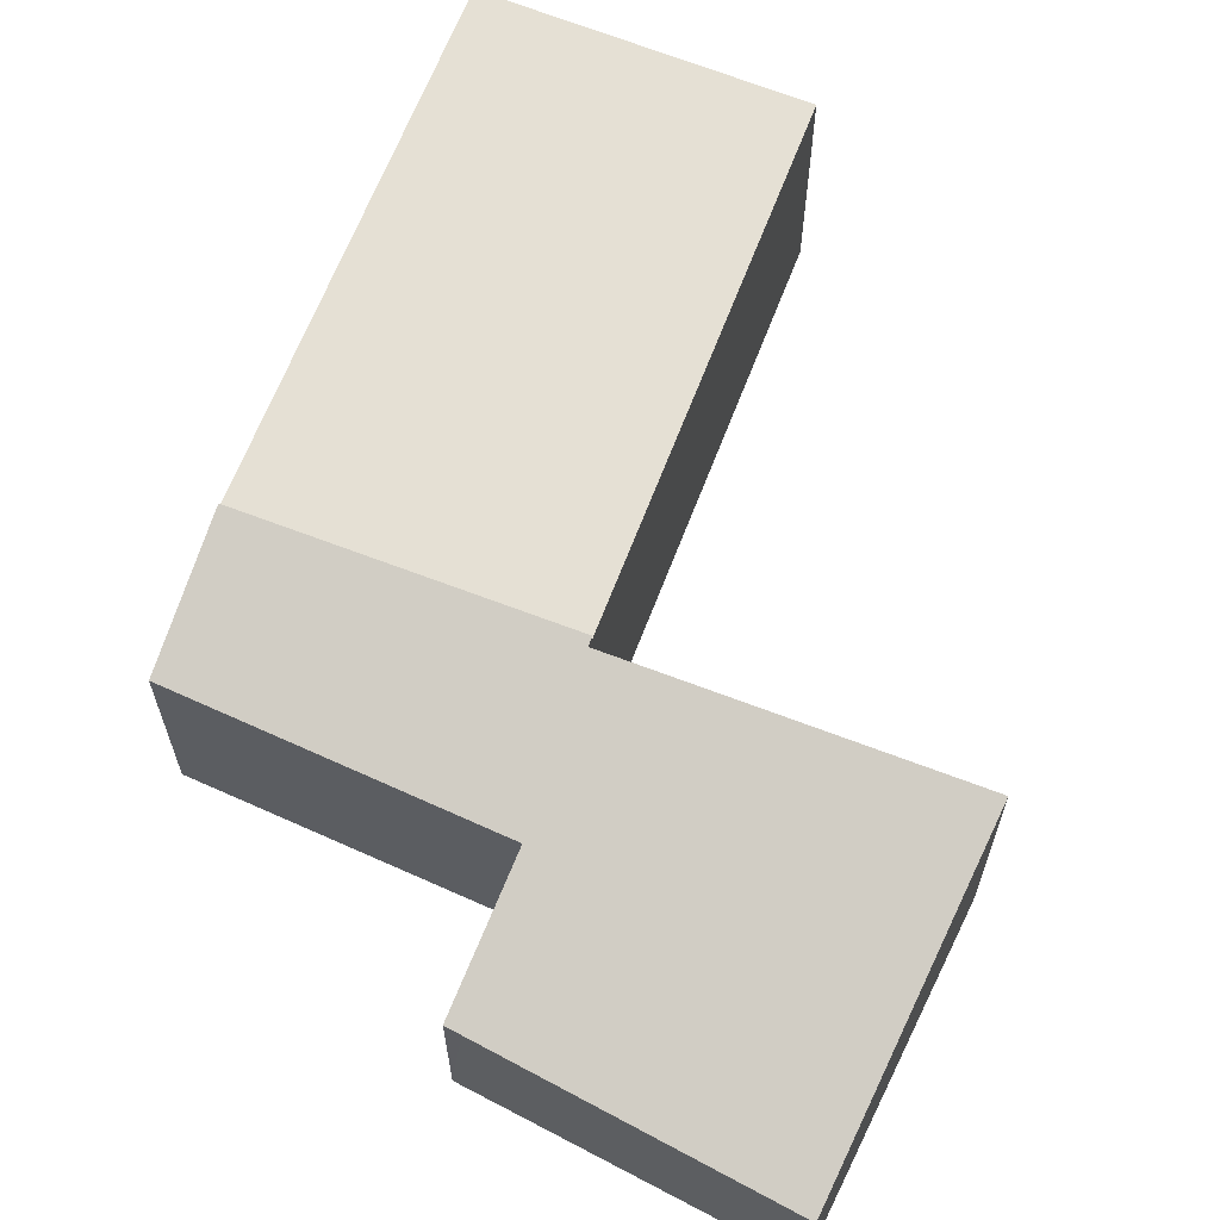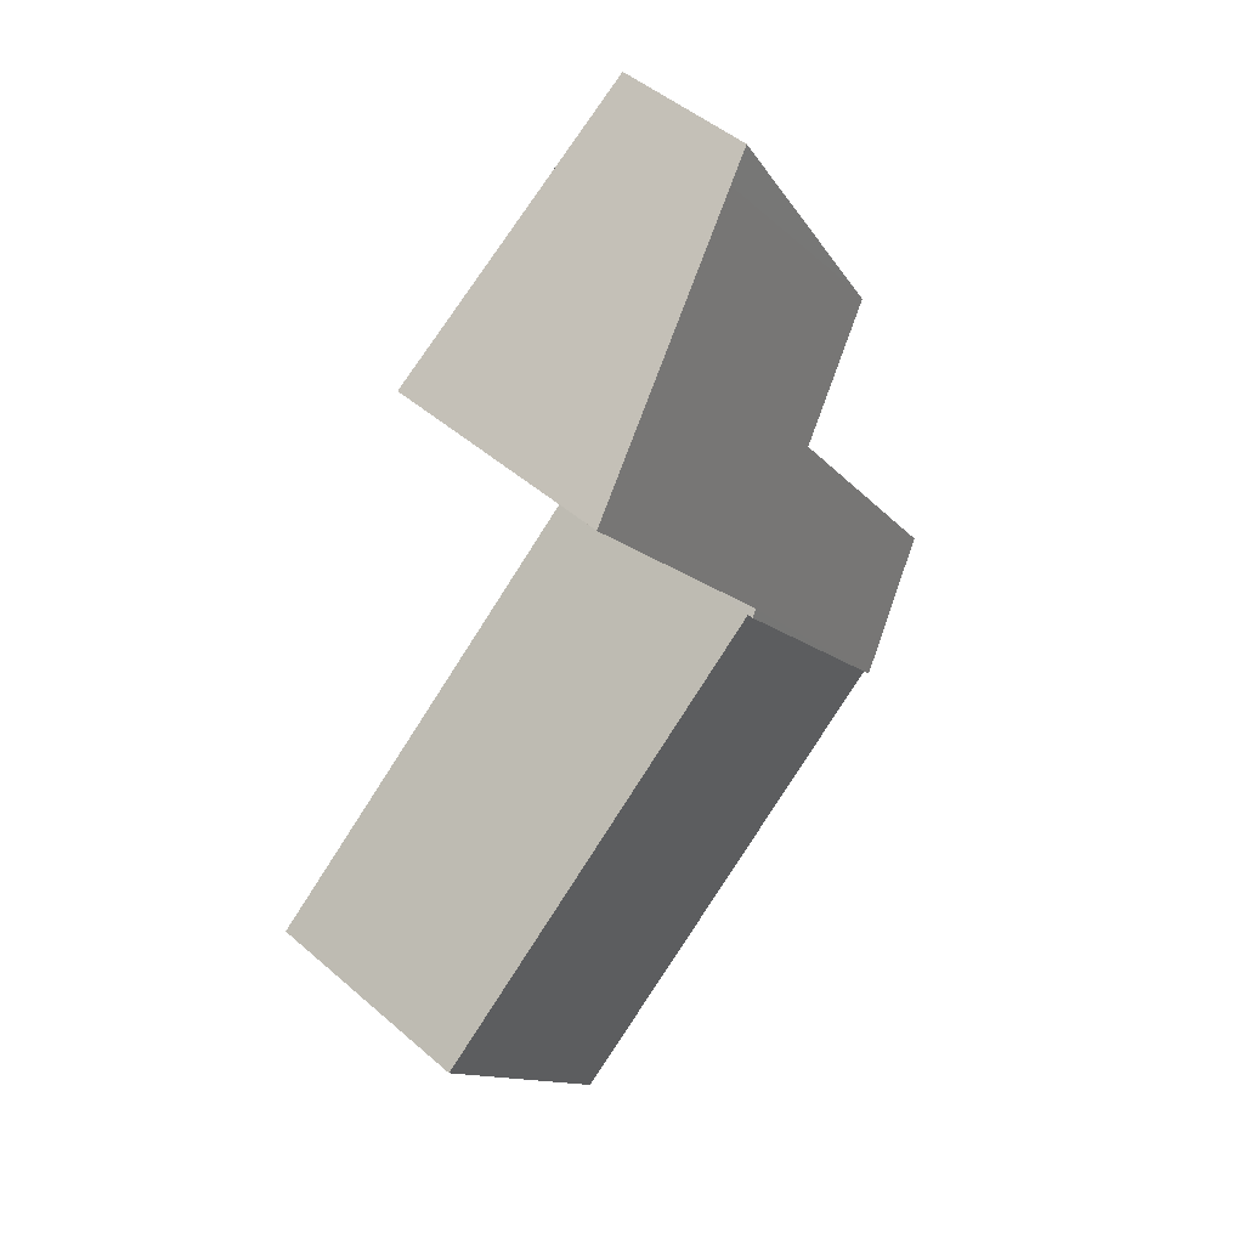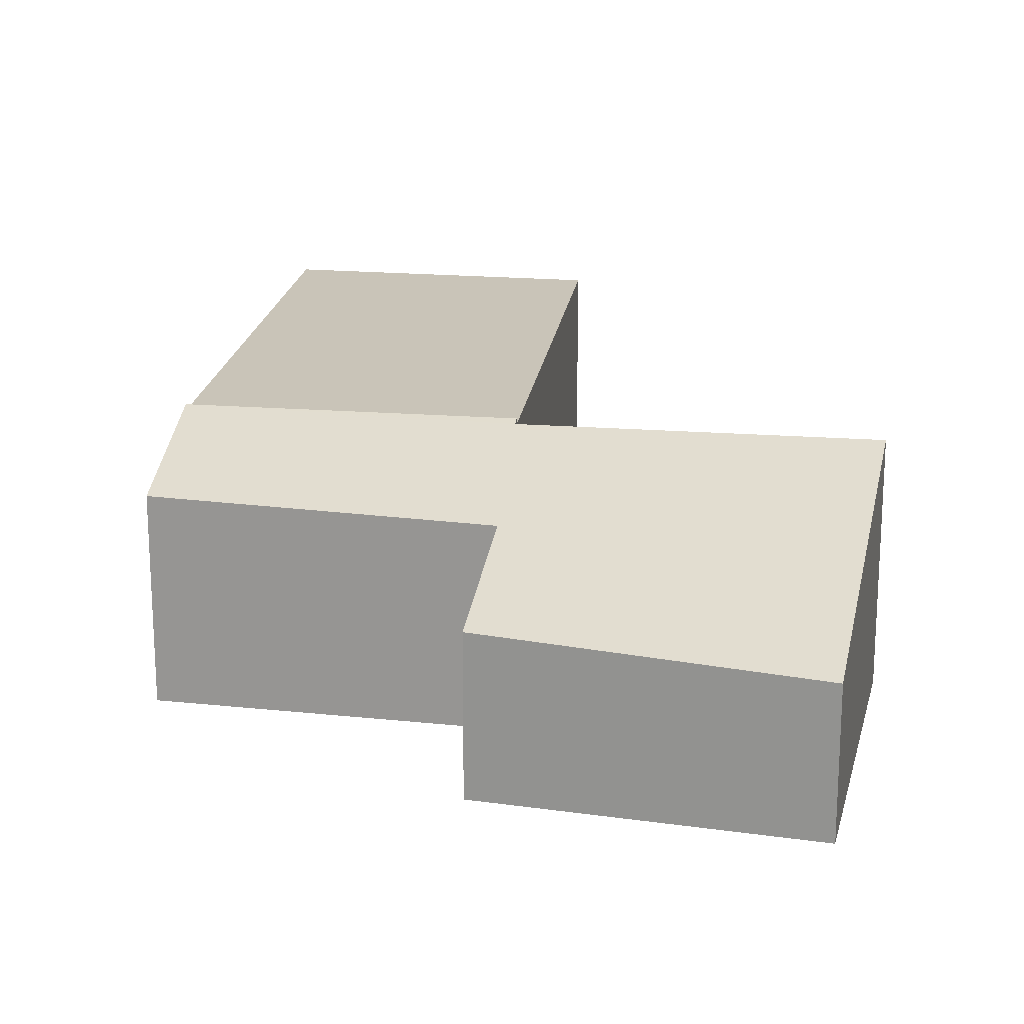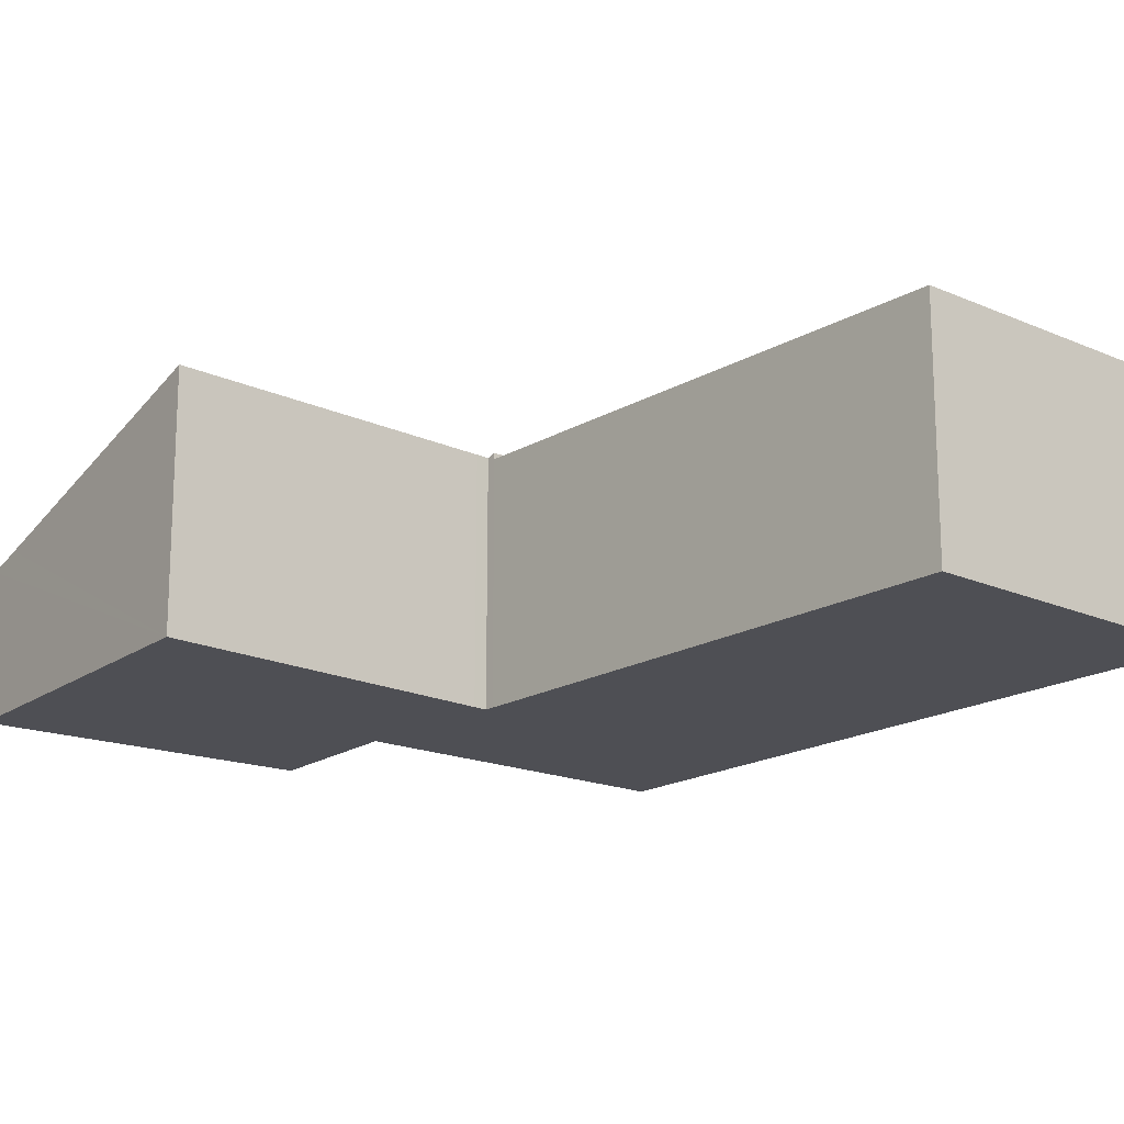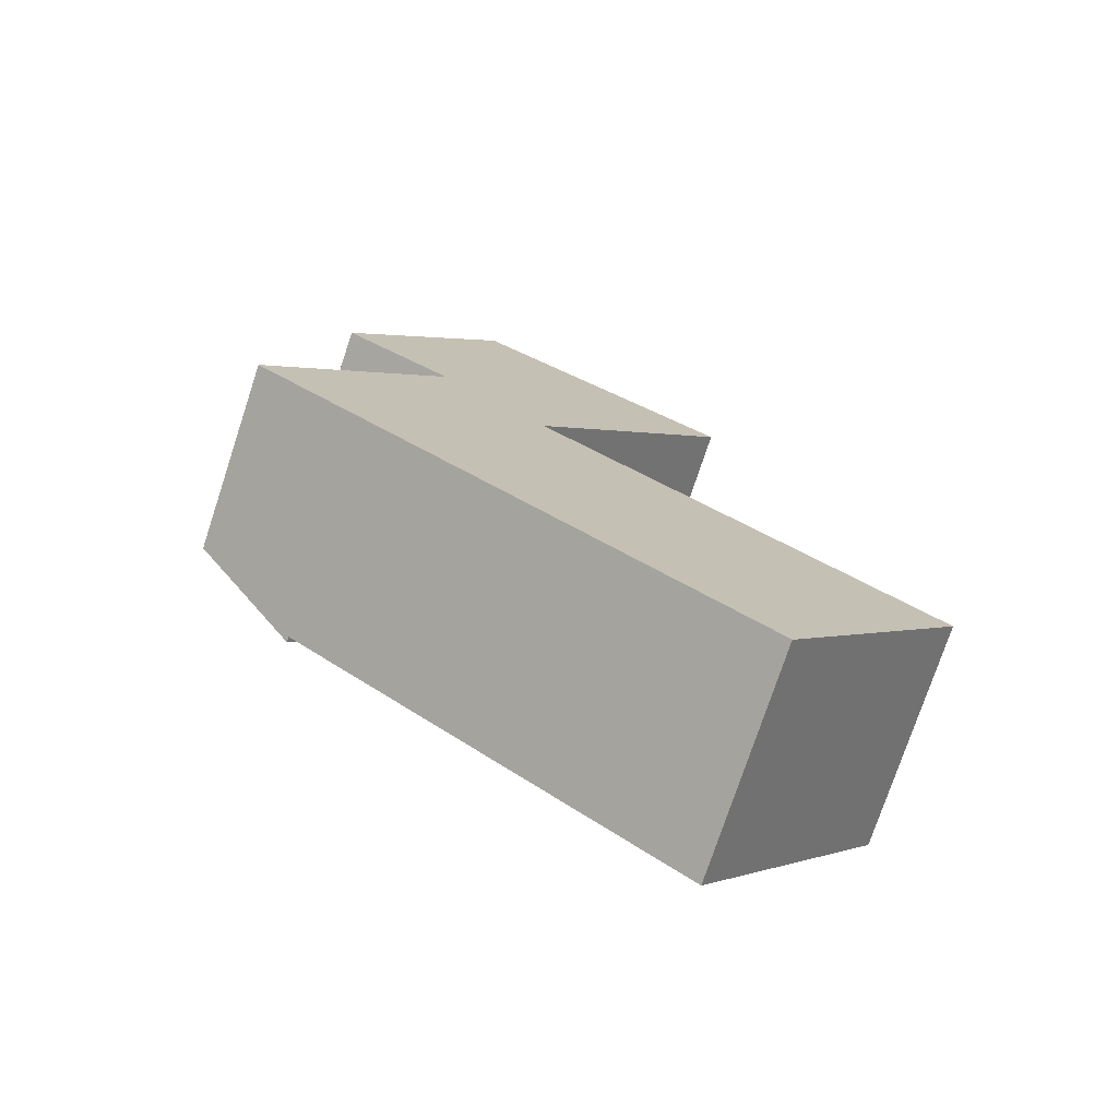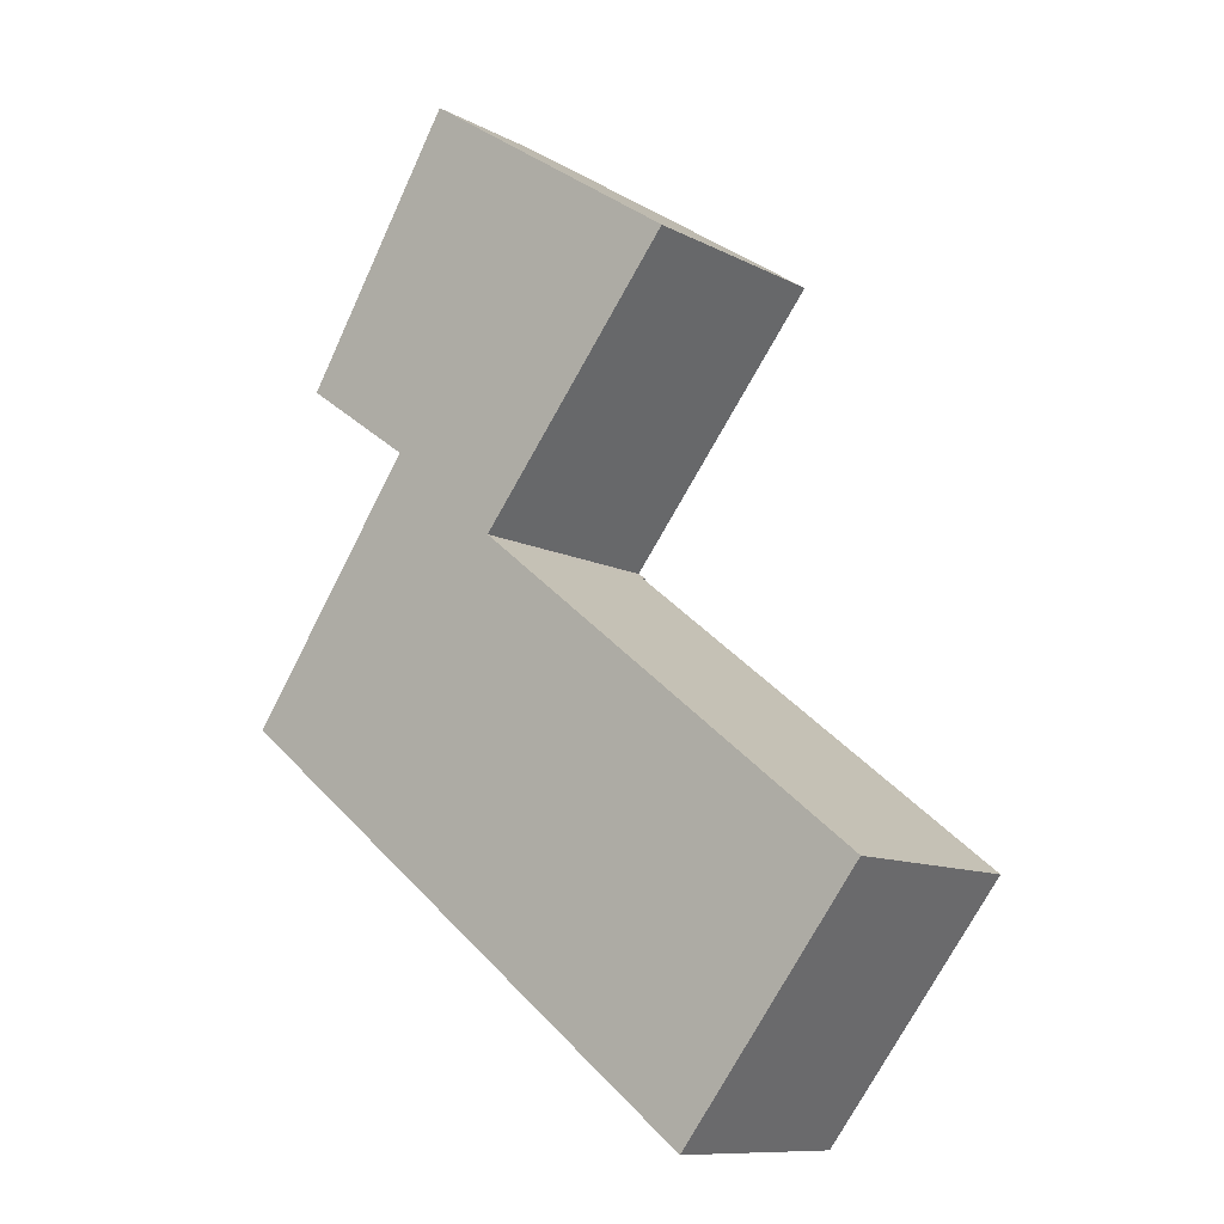
<metadata>
{"format":"obj","ext":"obj","renderer":"f3d","projection":"perspective","resolution":1024,"background":"white","views":[{"elev":65.6,"azim":-30.5,"up":"+Y"},{"elev":48.6,"azim":133.8,"up":"+Z"},{"elev":20.1,"azim":-43.7,"up":"+Y"},{"elev":-18.3,"azim":86.8,"up":"+Y"},{"elev":-75.6,"azim":-18.3,"up":"+Z"},{"elev":-10.8,"azim":38.0,"up":"+Z"}]}
</metadata>
<code>
v  3.461 2.648 1.778
v  5.926 2.648 -4.68
v  1.265 2.648 -0.999
v  8.058 2.648 -1.895
v  3.461 -1.089e-16 1.778
v  8.058 1.16e-16 -1.895
v  5.926 2.866e-16 -4.68
v  1.265 6.117e-17 -0.999
v  1.265 2.714 -0.999
v  3.383 2.686 1.84
v  3.461 2.714 1.778
v  0 2.252 1.379e-16
v  3.476 2.686 1.957
v  2.947 1.726 6.682
v  5.749 2.686 4.832
v  2.074 2.193 2.954
v  0.748 1.729 3.881
v  0.843 1.723 4.035
v  2.605 1.608 6.908
v  0.748 -2.376e-16 3.881
v  2.605 -4.23e-16 6.908
v  0.843 -2.471e-16 4.035
v  0 0 0
v  2.074 -1.809e-16 2.954
v  5.749 -2.959e-16 4.832
v  2.947 -4.092e-16 6.682
v  3.383 -1.127e-16 1.84
v  3.476 -1.198e-16 1.957
g defaultobject
f 1 2 3
f 2 1 4
f 5 4 1
f 4 5 6
f 6 2 4
f 2 6 7
f 7 3 2
f 3 7 8
f 8 1 3
f 1 8 5
f 8 6 5
f 6 8 7
f 9 10 11
f 10 9 12
f 13 14 15
f 14 13 10
f 14 10 16
f 16 10 12
f 14 16 17
f 14 17 18
f 14 18 19
f 20 18 17
f 18 20 19
f 19 20 21
f 21 20 22
f 23 16 12
f 16 23 24
f 14 25 15
f 25 14 19
f 25 19 21
f 25 21 26
f 10 5 11
f 5 10 27
f 25 13 15
f 13 25 28
f 13 28 10
f 10 28 27
f 5 9 11
f 9 5 8
f 8 12 9
f 12 8 23
f 24 17 16
f 17 24 20
f 5 23 8
f 23 5 27
f 23 27 24
f 24 27 28
f 24 28 25
f 24 25 20
f 20 25 22
f 22 25 26
f 22 26 21

</code>
